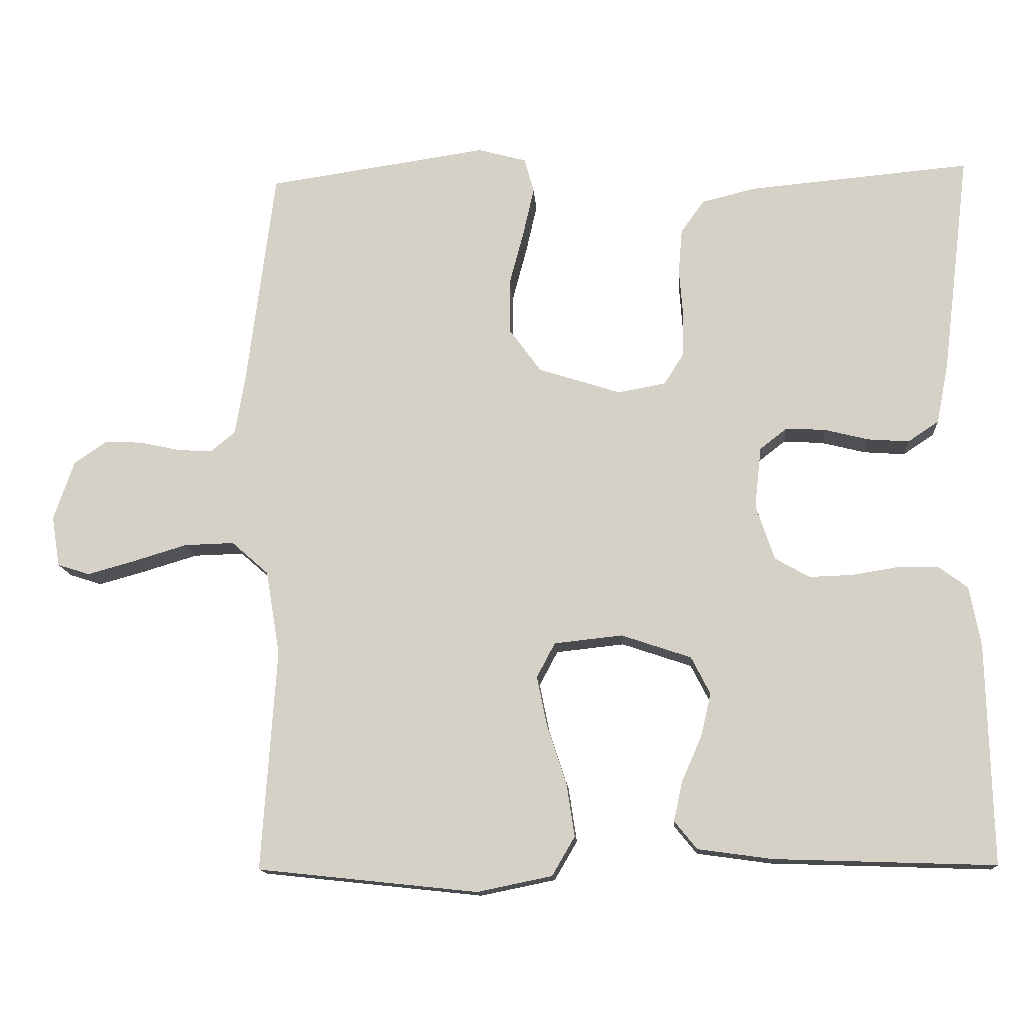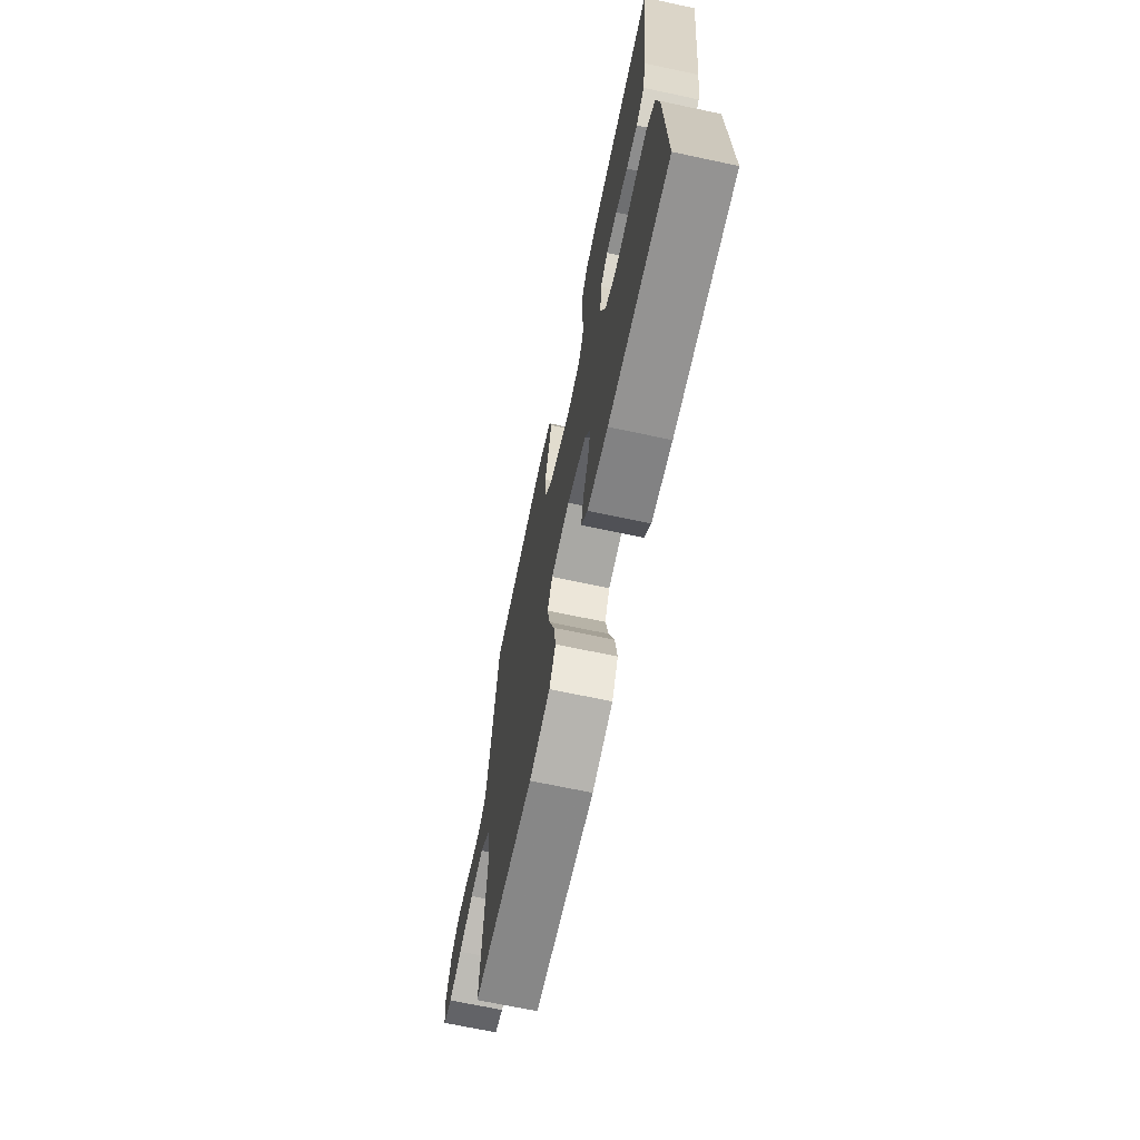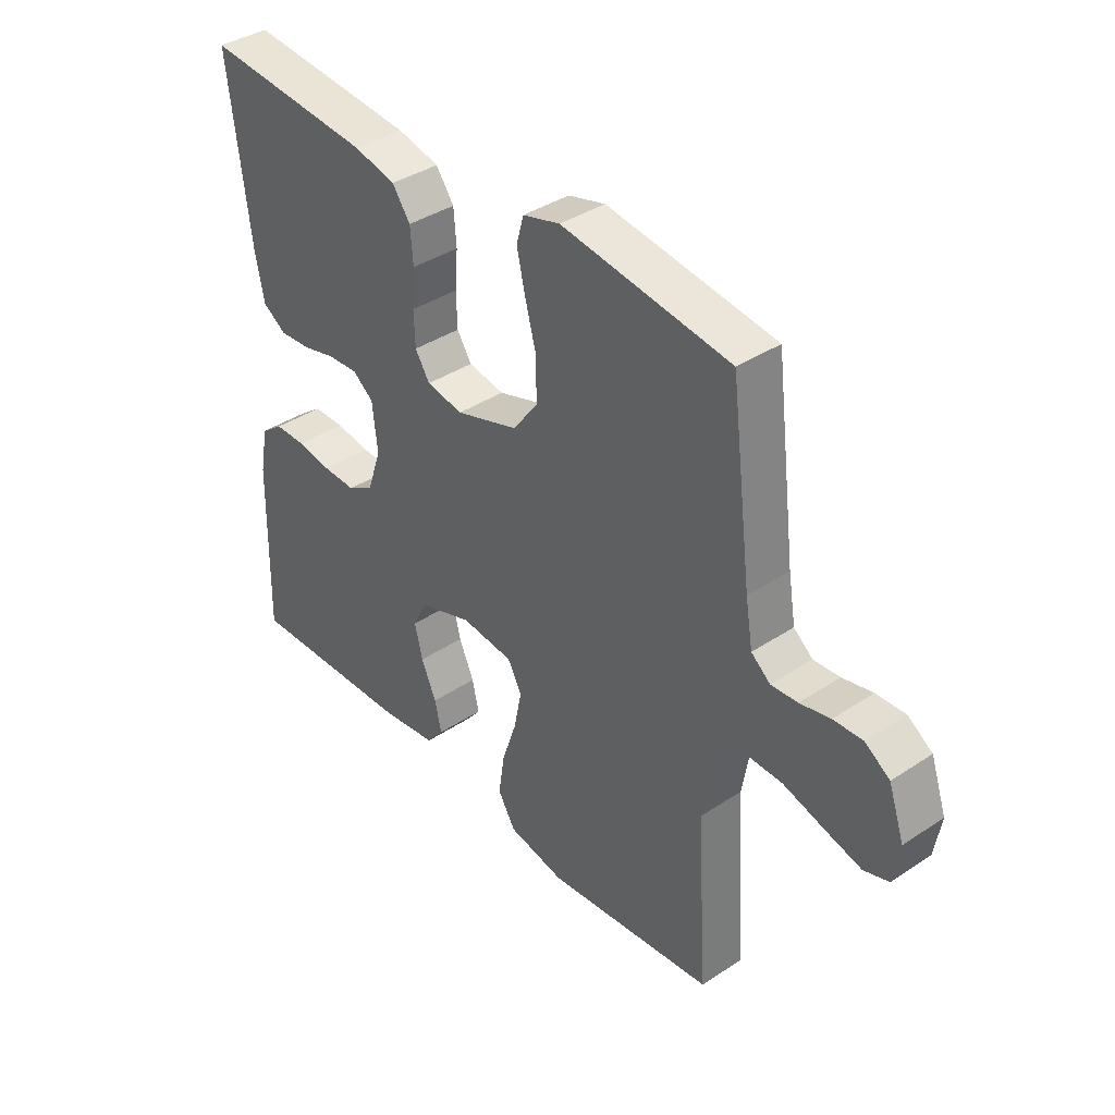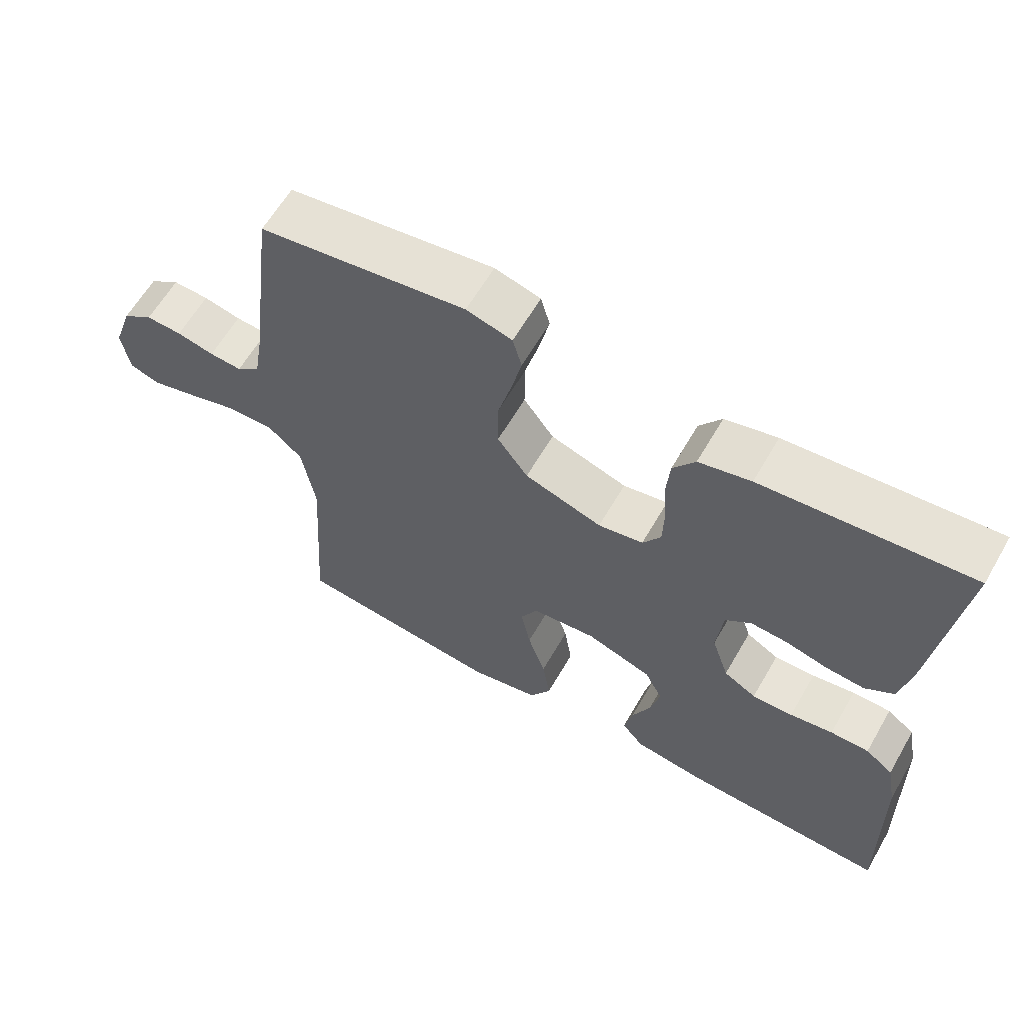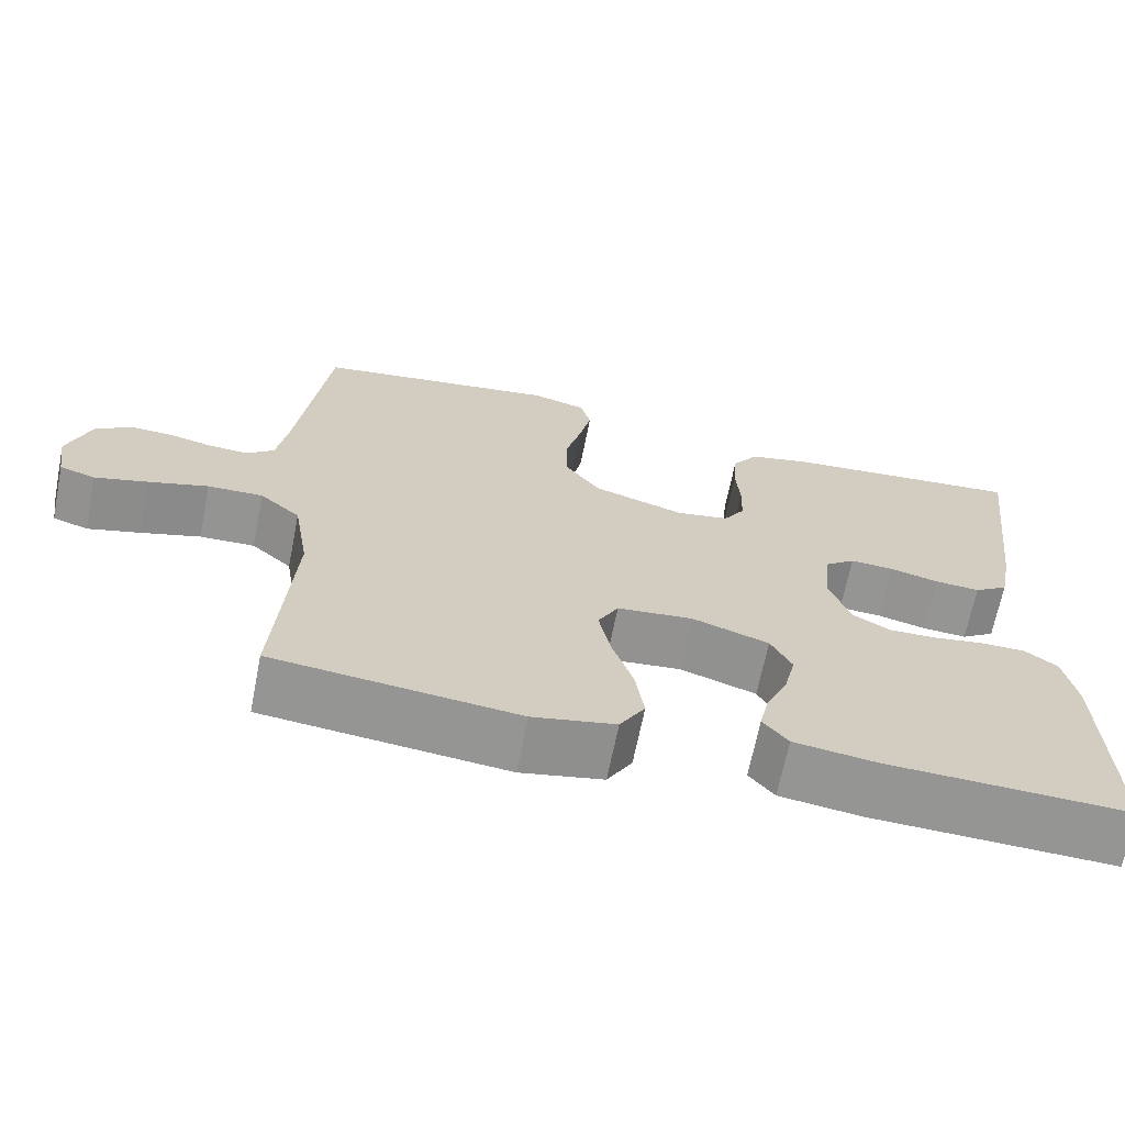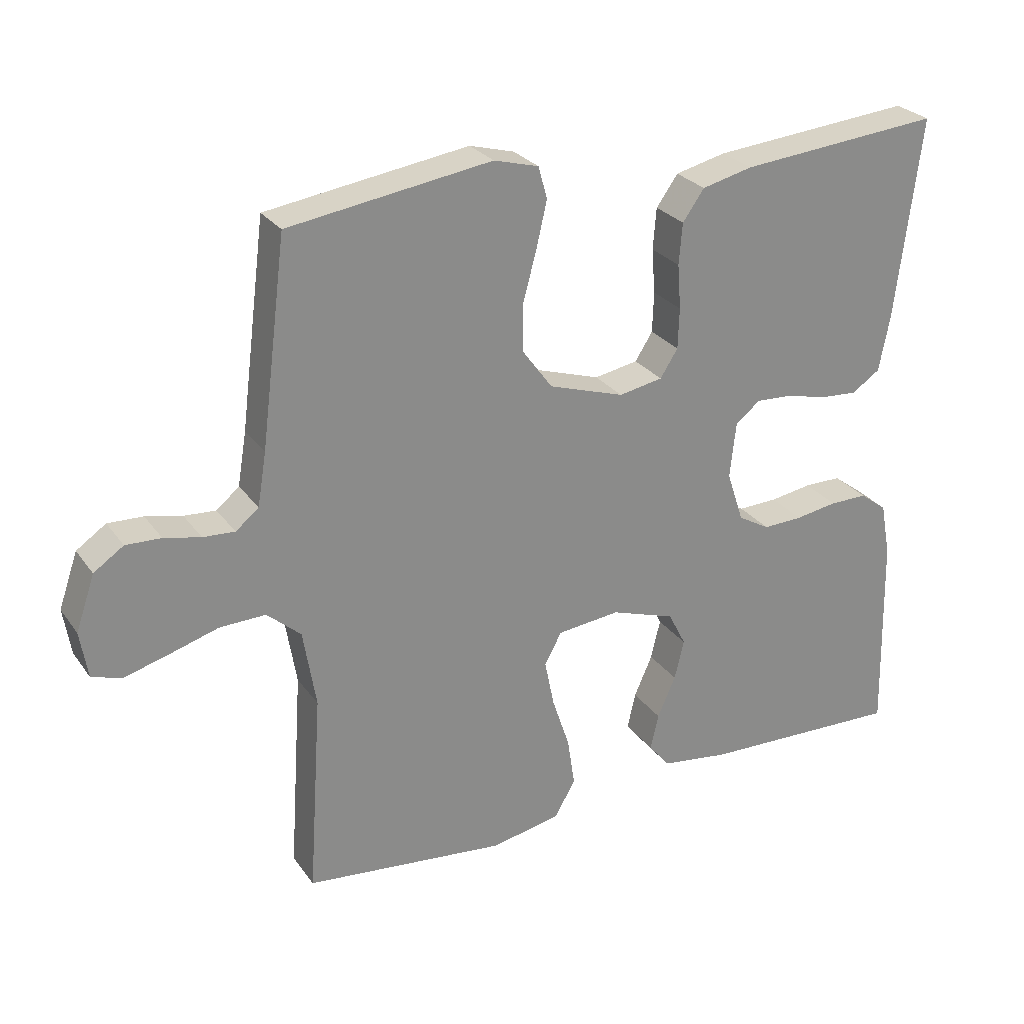
<metadata>
{"format":"obj","ext":"obj","renderer":"f3d","projection":"perspective","resolution":1024,"background":"white","views":[{"elev":-13.5,"azim":-176.0,"up":"+Z"},{"elev":-68.7,"azim":-102.0,"up":"+Z"},{"elev":38.4,"azim":49.9,"up":"+Z"},{"elev":61.9,"azim":-150.0,"up":"+Z"},{"elev":-67.2,"azim":168.7,"up":"+Z"},{"elev":26.8,"azim":152.2,"up":"+Z"}]}
</metadata>
<code>
v 0.5 0.07 0.5
v 0.538 0.07 0.2
v 0.551 0.07 0.122
v 0.585 0.07 0.094
v 0.632 0.07 0.097
v 0.686 0.07 0.109
v 0.738 0.07 0.111
v 0.782 0.07 0.081
v 0.81 0.07 0
v 0.799 0.07 -0.069
v 0.755 0.07 -0.083
v 0.69 0.07 -0.065
v 0.617 0.07 -0.043
v 0.549 0.07 -0.041
v 0.499 0.07 -0.085
v 0.48 0.07 -0.2
v 0.5 0.07 -0.5
v 0.2 0.07 -0.532
v 0.098 0.07 -0.511
v 0.067 0.07 -0.458
v 0.078 0.07 -0.385
v 0.104 0.07 -0.307
v 0.118 0.07 -0.238
v 0.093 0.07 -0.191
v 0 0.07 -0.181
v -0.095 0.07 -0.213
v -0.121 0.07 -0.264
v -0.107 0.07 -0.323
v -0.08 0.07 -0.384
v -0.068 0.07 -0.438
v -0.099 0.07 -0.476
v -0.2 0.07 -0.49
v -0.5 0.07 -0.5
v -0.493 0.07 -0.2
v -0.478 0.07 -0.12
v -0.438 0.07 -0.09
v -0.382 0.07 -0.09
v -0.32 0.07 -0.1
v -0.261 0.07 -0.102
v -0.214 0.07 -0.075
v -0.189 0.07 0
v -0.198 0.07 0.083
v -0.235 0.07 0.112
v -0.289 0.07 0.109
v -0.349 0.07 0.094
v -0.405 0.07 0.09
v -0.447 0.07 0.118
v -0.463 0.07 0.2
v -0.5 0.07 0.5
v -0.2 0.07 0.473
v -0.125 0.07 0.455
v -0.093 0.07 0.41
v -0.088 0.07 0.349
v -0.093 0.07 0.283
v -0.091 0.07 0.223
v -0.065 0.07 0.182
v 0 0.07 0.17
v 0.112 0.07 0.206
v 0.156 0.07 0.266
v 0.156 0.07 0.338
v 0.136 0.07 0.413
v 0.121 0.07 0.479
v 0.134 0.07 0.526
v 0.2 0.07 0.544
v 0.5 0 0.5
v 0.538 0 0.2
v 0.551 0 0.122
v 0.585 0 0.094
v 0.632 0 0.097
v 0.686 0 0.109
v 0.738 0 0.111
v 0.782 0 0.081
v 0.81 0 0
v 0.799 0 -0.069
v 0.755 0 -0.083
v 0.69 0 -0.065
v 0.617 0 -0.043
v 0.549 0 -0.041
v 0.499 0 -0.085
v 0.48 0 -0.2
v 0.5 0 -0.5
v 0.2 0 -0.532
v 0.098 0 -0.511
v 0.067 0 -0.458
v 0.078 0 -0.385
v 0.104 0 -0.307
v 0.118 0 -0.238
v 0.093 0 -0.191
v 0 0 -0.181
v -0.095 0 -0.213
v -0.121 0 -0.264
v -0.107 0 -0.323
v -0.08 0 -0.384
v -0.068 0 -0.438
v -0.099 0 -0.476
v -0.2 0 -0.49
v -0.5 0 -0.5
v -0.493 0 -0.2
v -0.478 0 -0.12
v -0.438 0 -0.09
v -0.382 0 -0.09
v -0.32 0 -0.1
v -0.261 0 -0.102
v -0.214 0 -0.075
v -0.189 0 0
v -0.198 0 0.083
v -0.235 0 0.112
v -0.289 0 0.109
v -0.349 0 0.094
v -0.405 0 0.09
v -0.447 0 0.118
v -0.463 0 0.2
v -0.5 0 0.5
v -0.2 0 0.473
v -0.125 0 0.455
v -0.093 0 0.41
v -0.088 0 0.349
v -0.093 0 0.283
v -0.091 0 0.223
v -0.065 0 0.182
v 0 0 0.17
v 0.112 0 0.206
v 0.156 0 0.266
v 0.156 0 0.338
v 0.136 0 0.413
v 0.121 0 0.479
v 0.134 0 0.526
v 0.2 0 0.544
f 64 1 2
f 63 64 2
f 62 63 2
f 61 62 2
f 60 61 2
f 59 60 2 3
f 58 59 3 4
f 57 58 4
f 52 53 54
f 51 52 54
f 50 51 54
f 49 50 54
f 48 49 54
f 47 48 54
f 46 47 54
f 45 46 54
f 44 45 54
f 43 44 54 55
f 42 43 55 56
f 36 37 38
f 35 36 38
f 34 35 38
f 33 34 38
f 32 33 38
f 31 32 38
f 30 31 38
f 29 30 38
f 28 29 38
f 27 28 38 39
f 26 27 39 40
f 20 21 22
f 19 20 22
f 18 19 22
f 17 18 22
f 16 17 22
f 15 16 22 23
f 14 15 23 24
f 11 12 13
f 10 11 13
f 9 10 13
f 8 9 13
f 7 8 13
f 6 7 13
f 5 6 13
f 4 5 13 14
f 14 24 25
f 4 14 25
f 57 4 25
f 57 25 26
f 56 57 26
f 42 56 26
f 41 42 26
f 26 40 41
f 66 65 128
f 66 128 127
f 66 127 126
f 66 126 125
f 66 125 124
f 67 66 124 123
f 68 67 123 122
f 68 122 121
f 118 117 116
f 118 116 115
f 118 115 114
f 118 114 113
f 118 113 112
f 118 112 111
f 118 111 110
f 118 110 109
f 118 109 108
f 119 118 108 107
f 120 119 107 106
f 102 101 100
f 102 100 99
f 102 99 98
f 102 98 97
f 102 97 96
f 102 96 95
f 102 95 94
f 102 94 93
f 102 93 92
f 103 102 92 91
f 104 103 91 90
f 86 85 84
f 86 84 83
f 86 83 82
f 86 82 81
f 86 81 80
f 87 86 80 79
f 88 87 79 78
f 77 76 75
f 77 75 74
f 77 74 73
f 77 73 72
f 77 72 71
f 77 71 70
f 77 70 69
f 78 77 69 68
f 89 88 78
f 89 78 68
f 89 68 121
f 90 89 121
f 90 121 120
f 90 120 106
f 90 106 105
f 105 104 90
f 1 65 66 2
f 2 66 67 3
f 3 67 68 4
f 4 68 69 5
f 5 69 70 6
f 6 70 71 7
f 7 71 72 8
f 8 72 73 9
f 9 73 74 10
f 10 74 75 11
f 11 75 76 12
f 12 76 77 13
f 13 77 78 14
f 14 78 79 15
f 15 79 80 16
f 16 80 81 17
f 17 81 82 18
f 18 82 83 19
f 19 83 84 20
f 20 84 85 21
f 21 85 86 22
f 22 86 87 23
f 23 87 88 24
f 24 88 89 25
f 25 89 90 26
f 26 90 91 27
f 27 91 92 28
f 28 92 93 29
f 29 93 94 30
f 30 94 95 31
f 31 95 96 32
f 32 96 97 33
f 33 97 98 34
f 34 98 99 35
f 35 99 100 36
f 36 100 101 37
f 37 101 102 38
f 38 102 103 39
f 39 103 104 40
f 40 104 105 41
f 41 105 106 42
f 42 106 107 43
f 43 107 108 44
f 44 108 109 45
f 45 109 110 46
f 46 110 111 47
f 47 111 112 48
f 48 112 113 49
f 49 113 114 50
f 50 114 115 51
f 51 115 116 52
f 52 116 117 53
f 53 117 118 54
f 54 118 119 55
f 55 119 120 56
f 56 120 121 57
f 57 121 122 58
f 58 122 123 59
f 59 123 124 60
f 60 124 125 61
f 61 125 126 62
f 62 126 127 63
f 63 127 128 64
f 64 128 65 1

</code>
